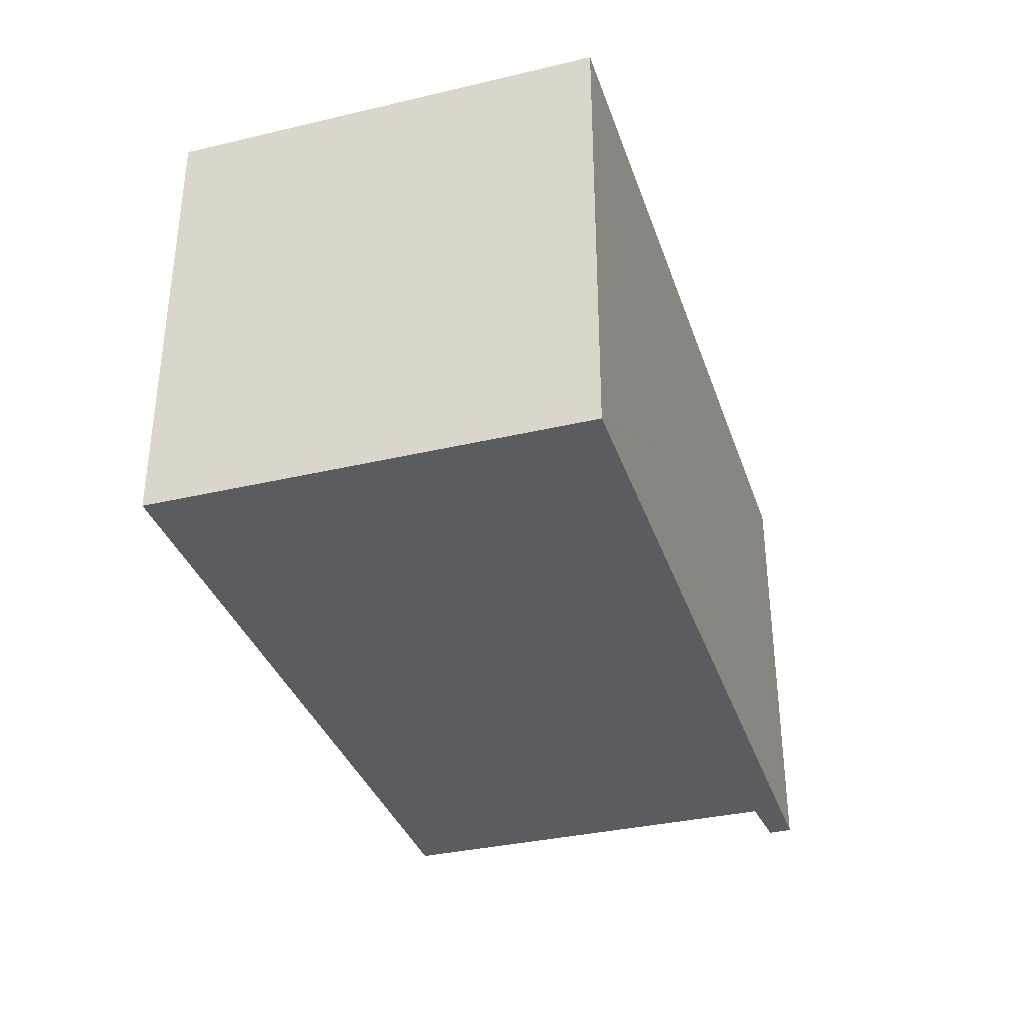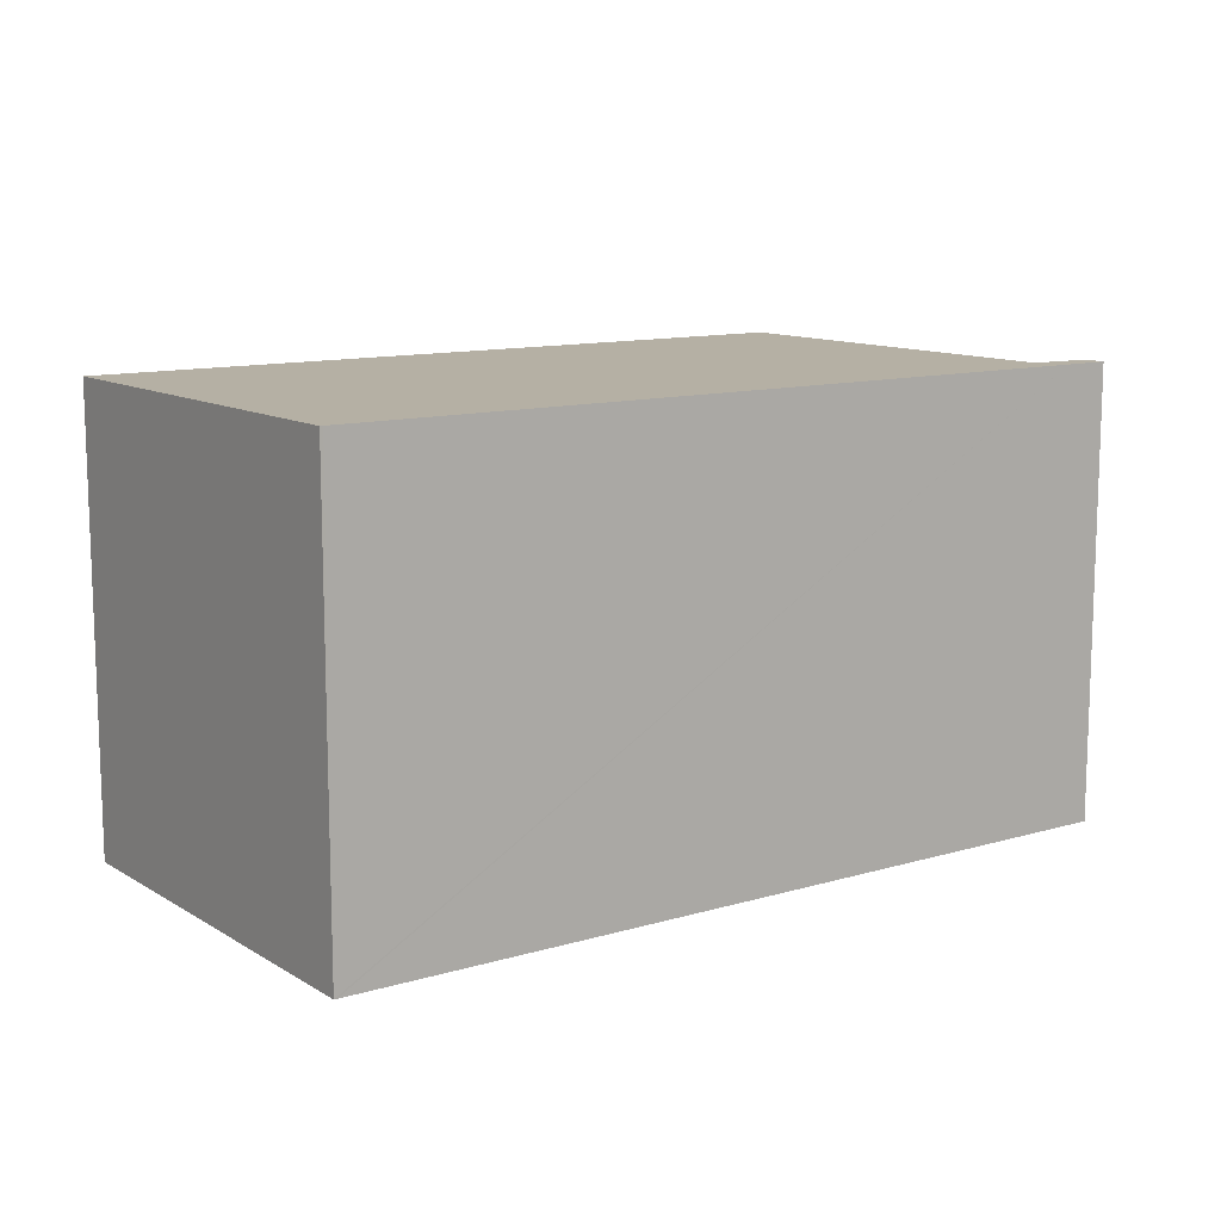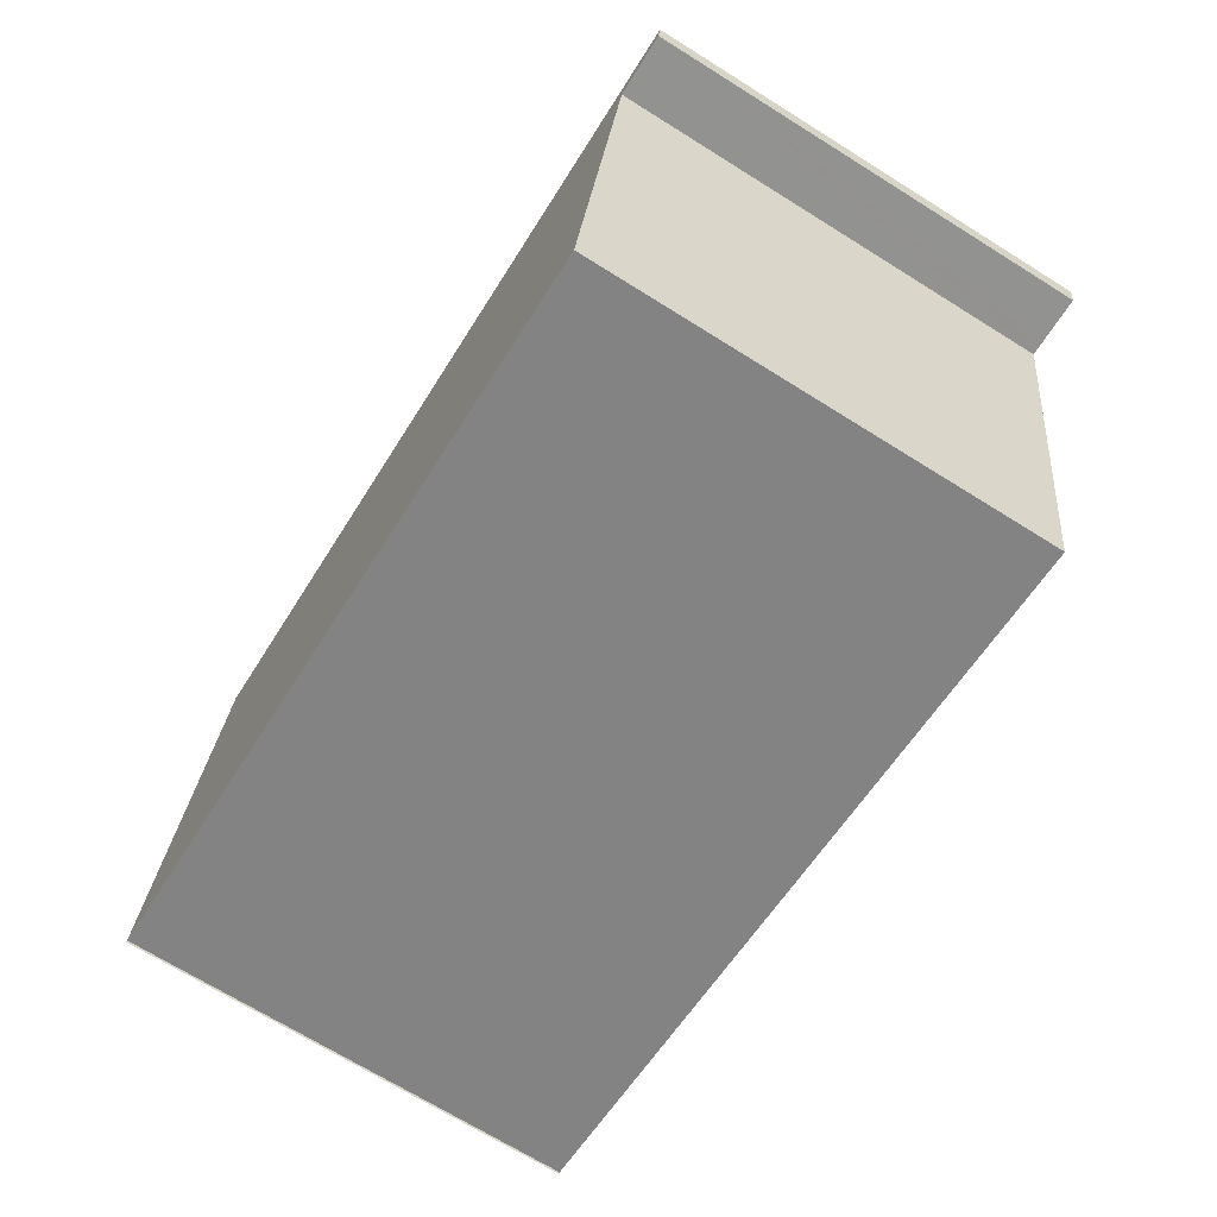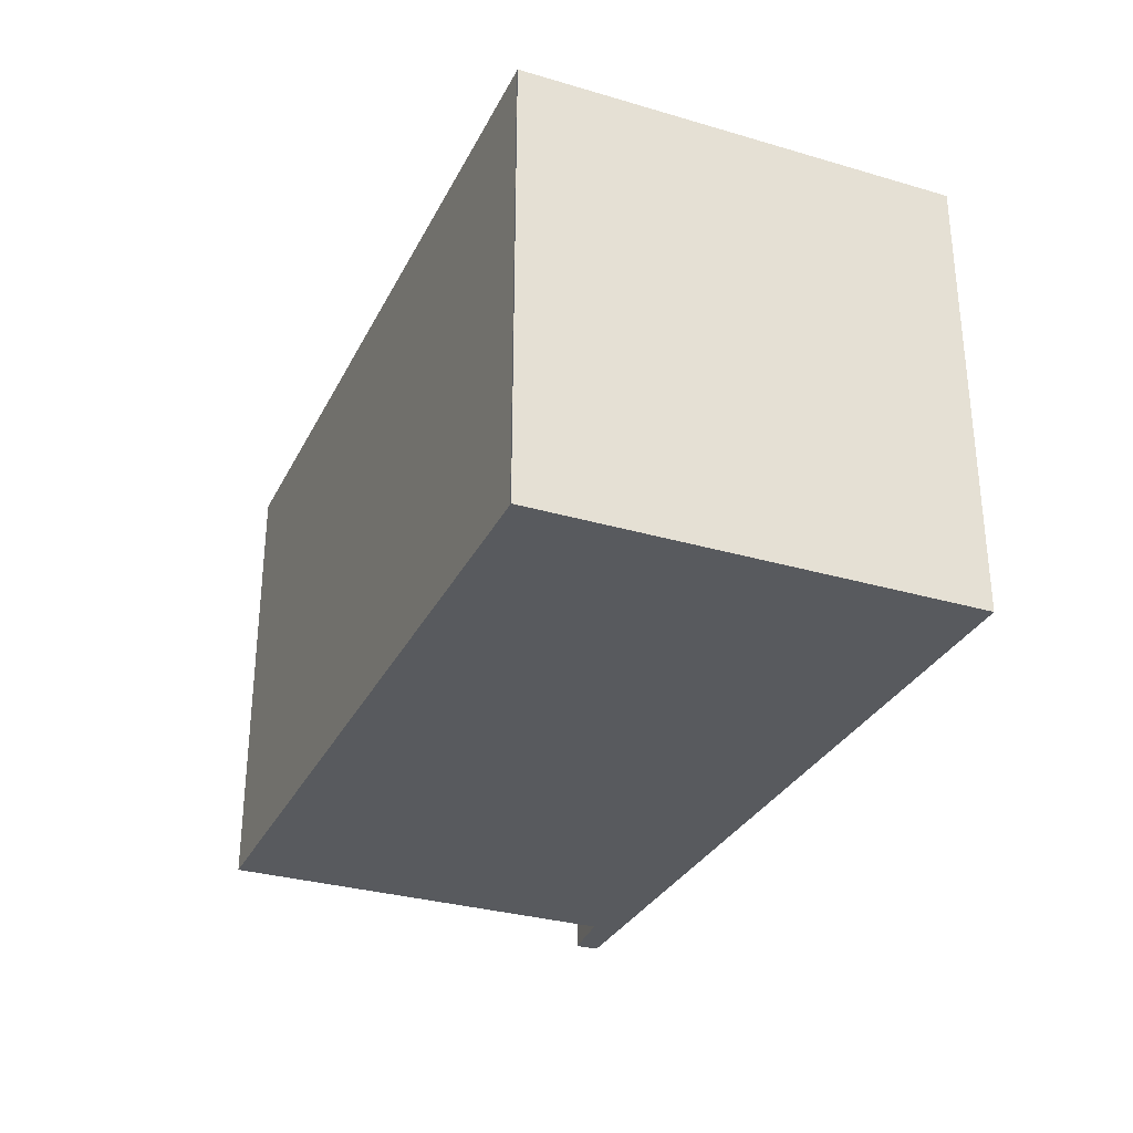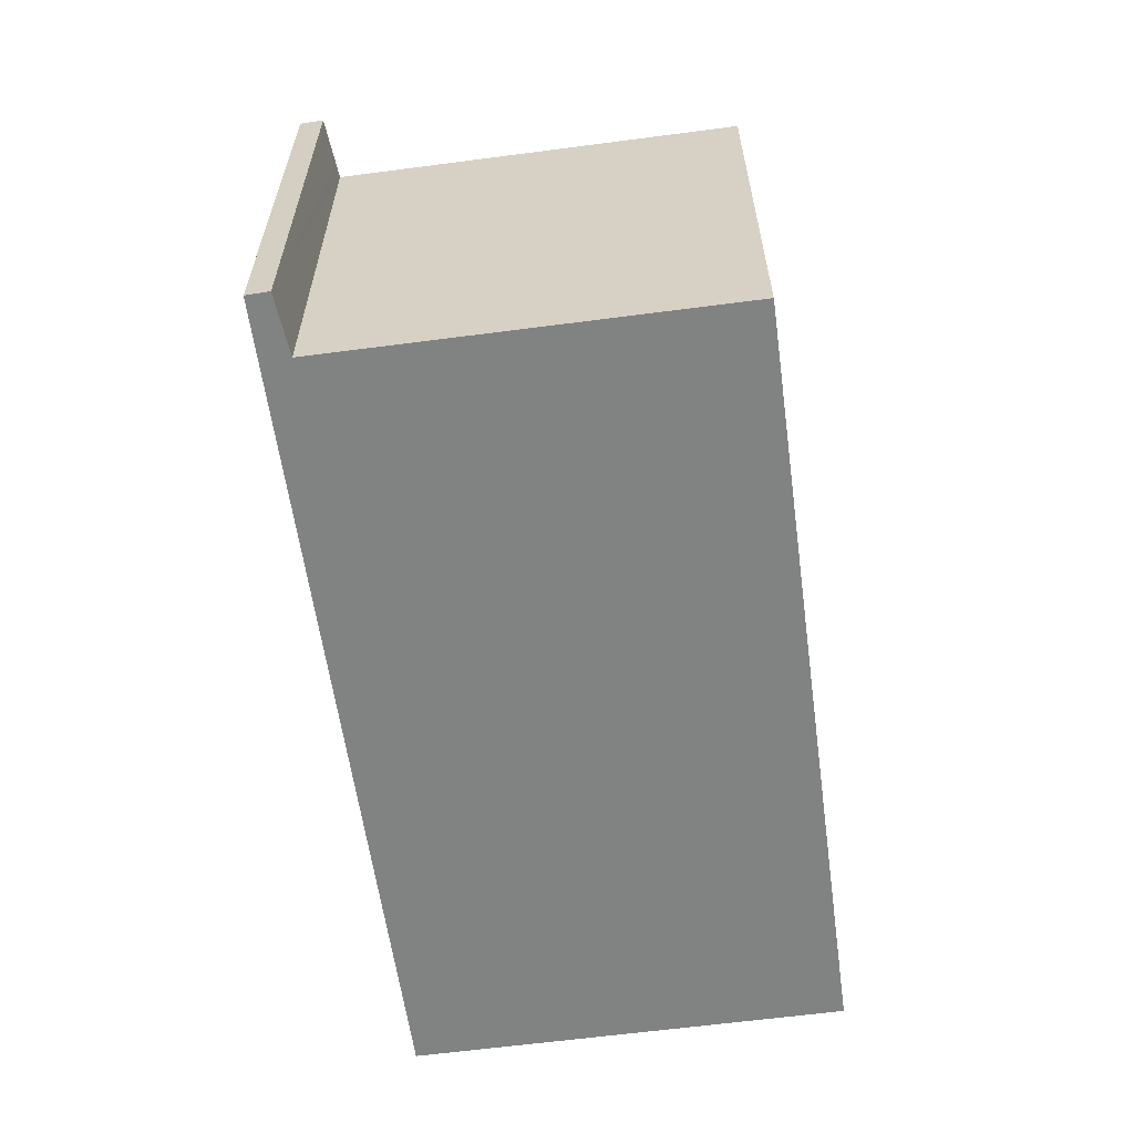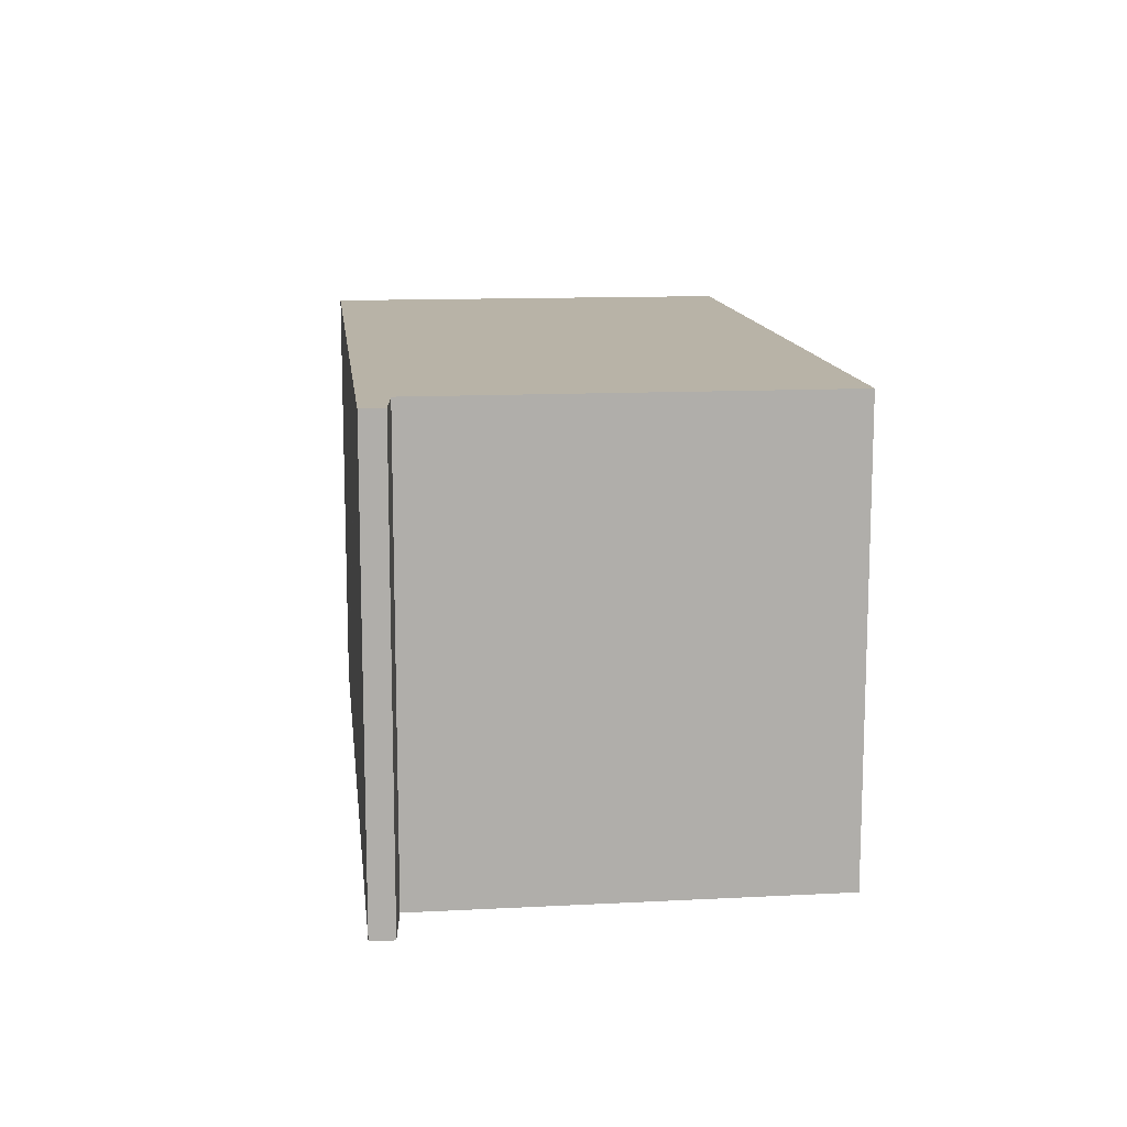
<metadata>
{"format":"obj","ext":"obj","renderer":"f3d","projection":"perspective","resolution":1024,"background":"white","views":[{"elev":-35.0,"azim":-62.7,"up":"+Y"},{"elev":11.6,"azim":-25.7,"up":"+Y"},{"elev":-70.4,"azim":58.1,"up":"+Z"},{"elev":-30.9,"azim":-103.0,"up":"+Y"},{"elev":-60.6,"azim":107.7,"up":"+Y"},{"elev":12.7,"azim":93.2,"up":"+Y"}]}
</metadata>
<code>
v  0.513 3.114 2.958
v  0.014 3.114 -0.002
v  0 3.114 1.907e-16
v  5.269 3.114 -0.918
v  0.535 3.114 2.954
v  5.762 3.114 1.852
v  5.891 3.114 2.034
v  5.858 3.114 1.844
v  6.186 3.114 1.818
v  6.21 3.114 1.979
v  5.269 5.621e-17 -0.918
v  0.014 1.225e-19 -0.002
v  6.186 -1.113e-16 1.818
v  5.762 -1.134e-16 1.852
v  5.858 -1.129e-16 1.844
v  0 0 0
v  0.513 -1.811e-16 2.958
v  0.535 -1.809e-16 2.954
v  5.891 -1.245e-16 2.034
v  6.21 -1.212e-16 1.979
g defaultobject
f 1 2 3
f 2 1 4
f 4 1 5
f 4 5 6
f 6 5 7
f 6 7 8
f 8 7 9
f 9 7 10
f 11 2 4
f 2 11 12
f 13 8 9
f 8 13 6
f 6 13 14
f 14 13 15
f 16 1 3
f 1 16 17
f 17 5 1
f 5 17 7
f 7 17 18
f 7 18 19
f 7 19 10
f 10 19 20
f 20 9 10
f 9 20 13
f 14 4 6
f 4 14 11
f 19 13 20
f 13 19 15
f 15 19 18
f 15 18 14
f 14 18 11
f 11 18 12
f 12 18 17
f 12 17 16

</code>
